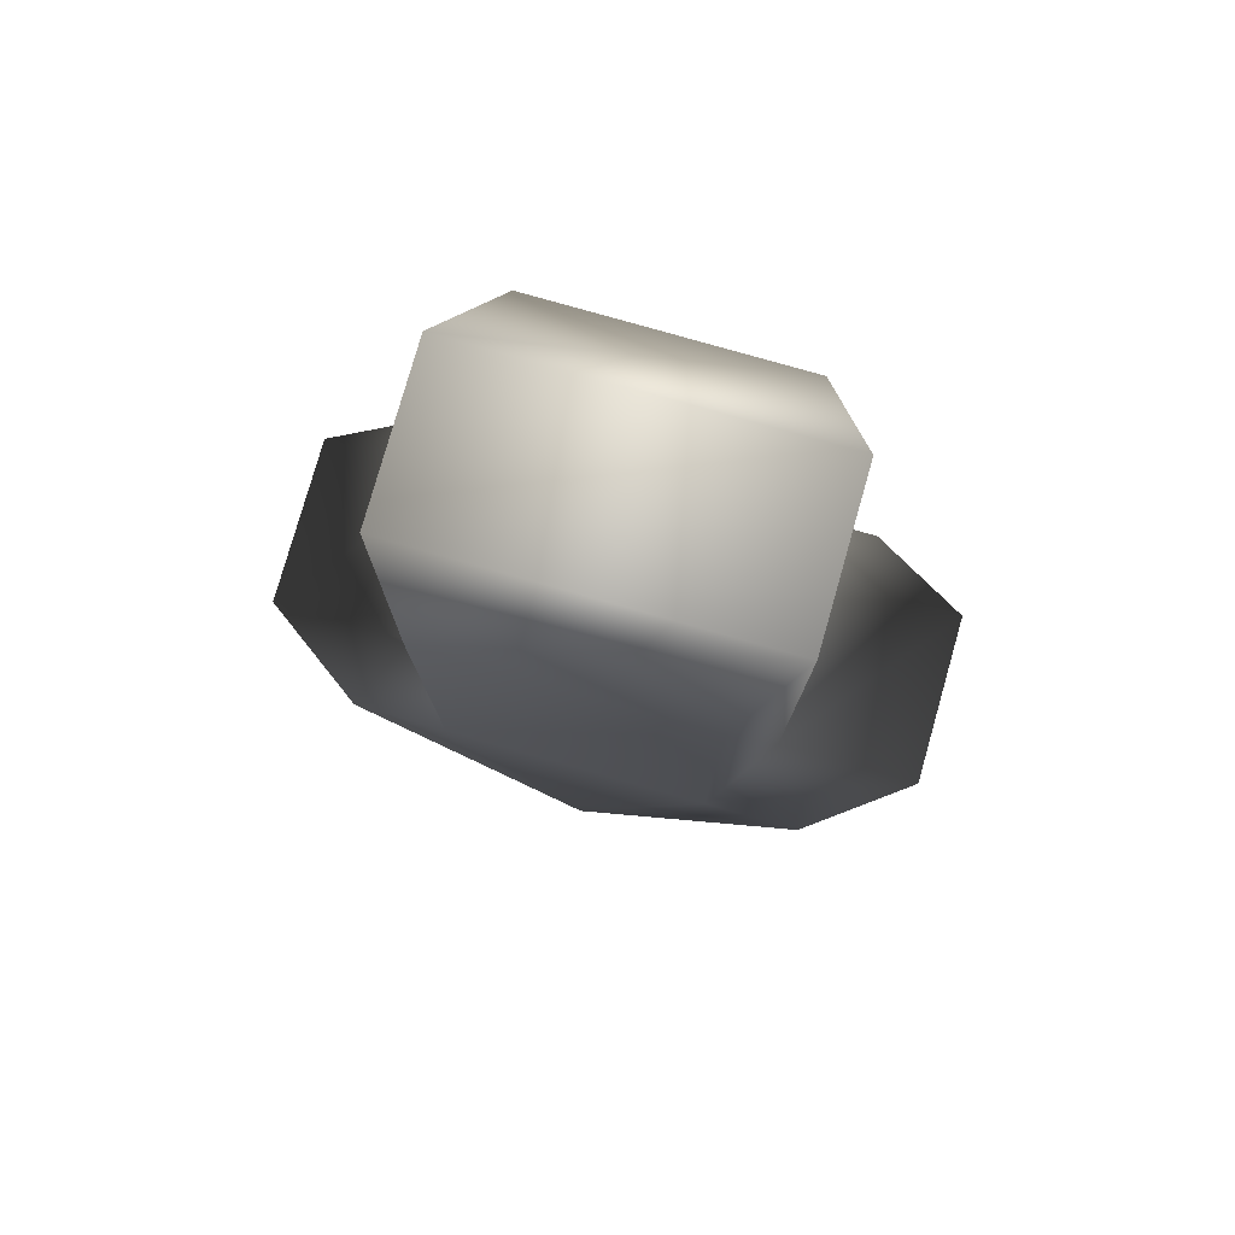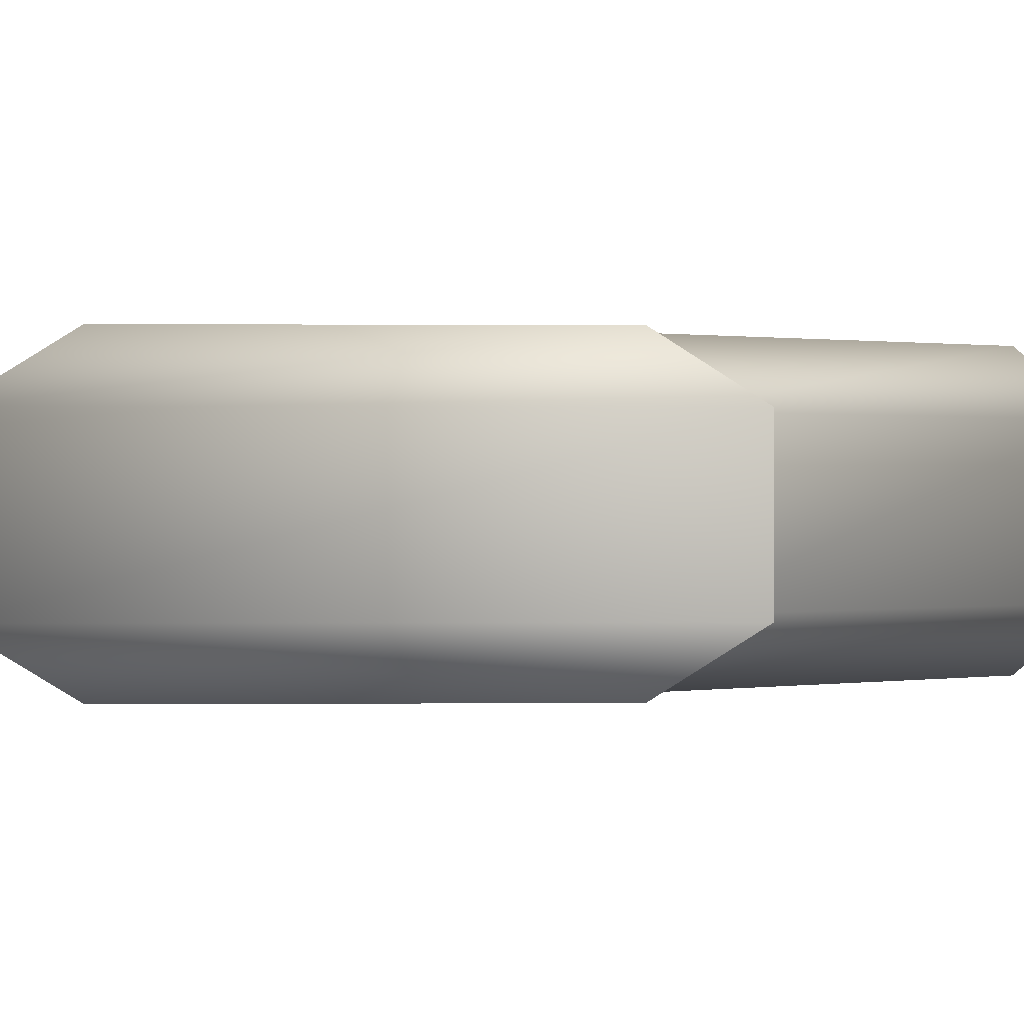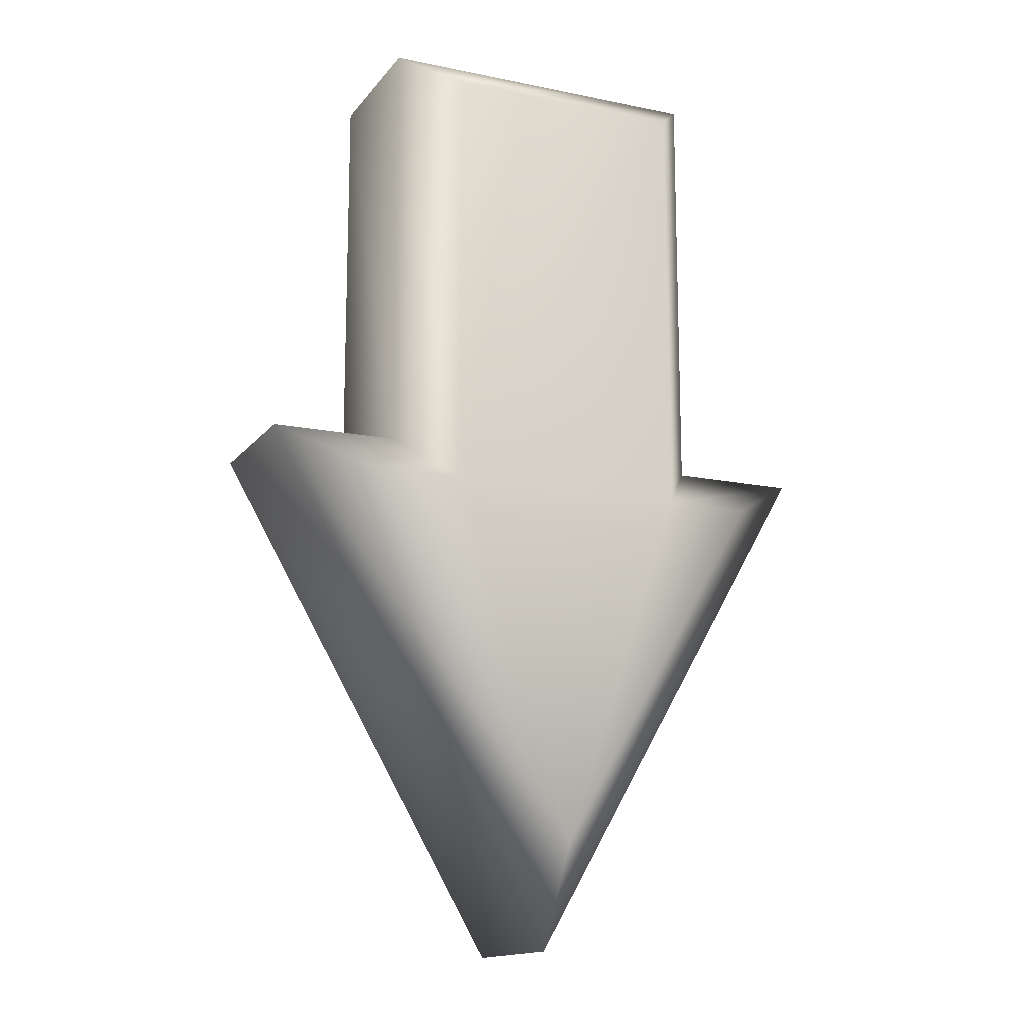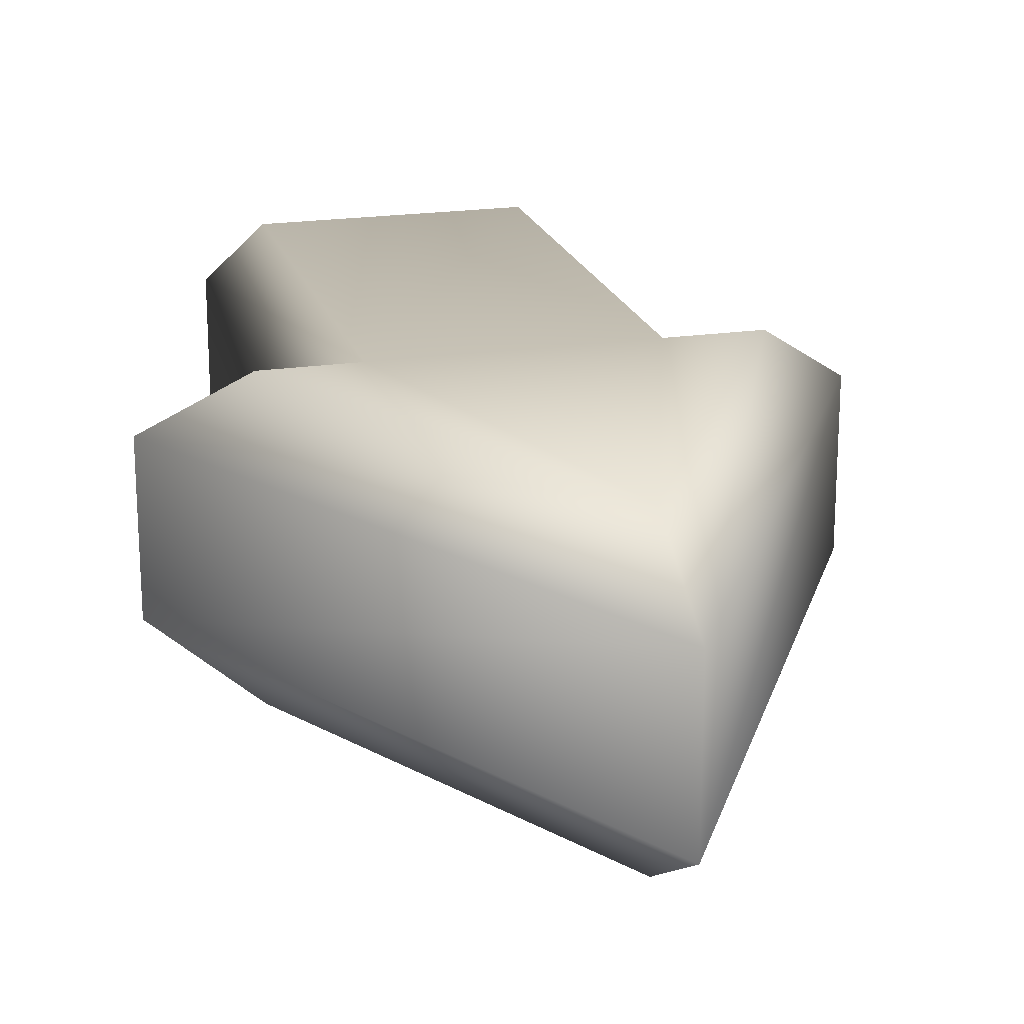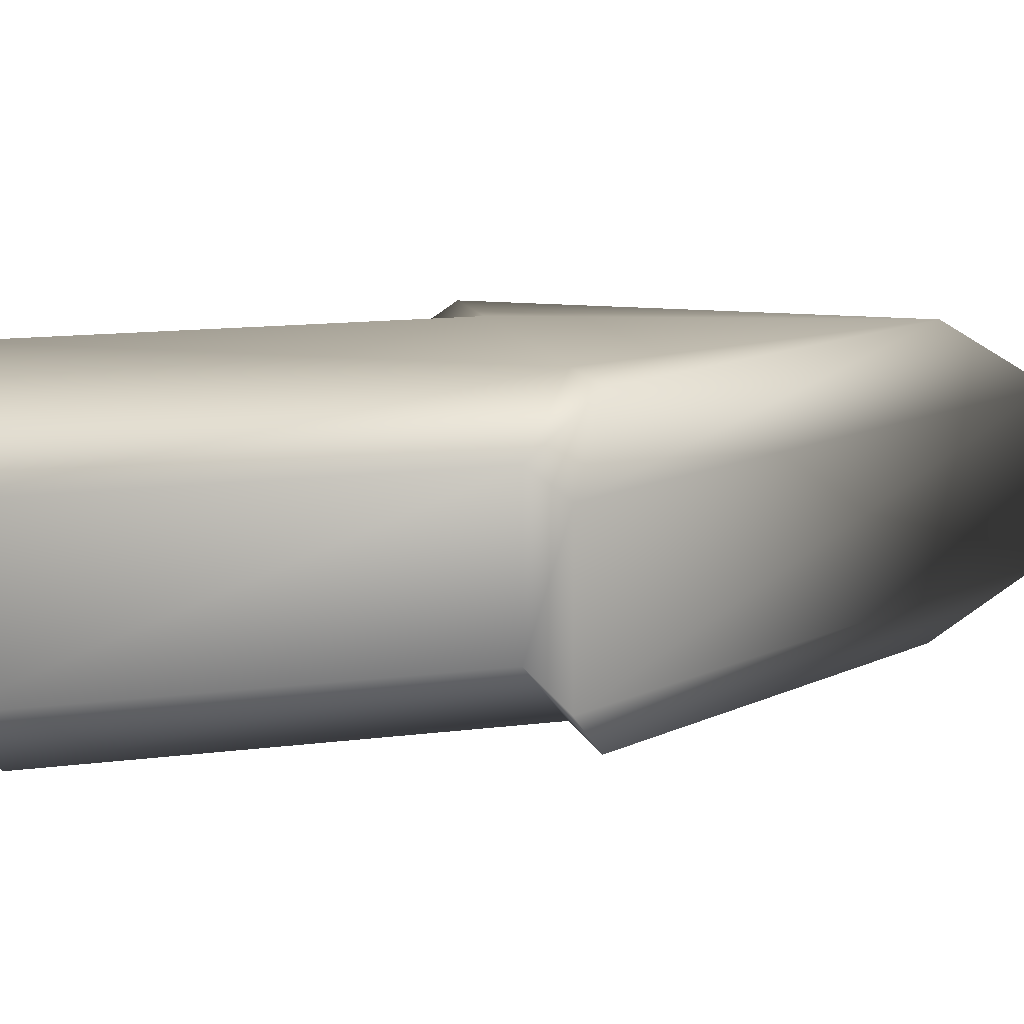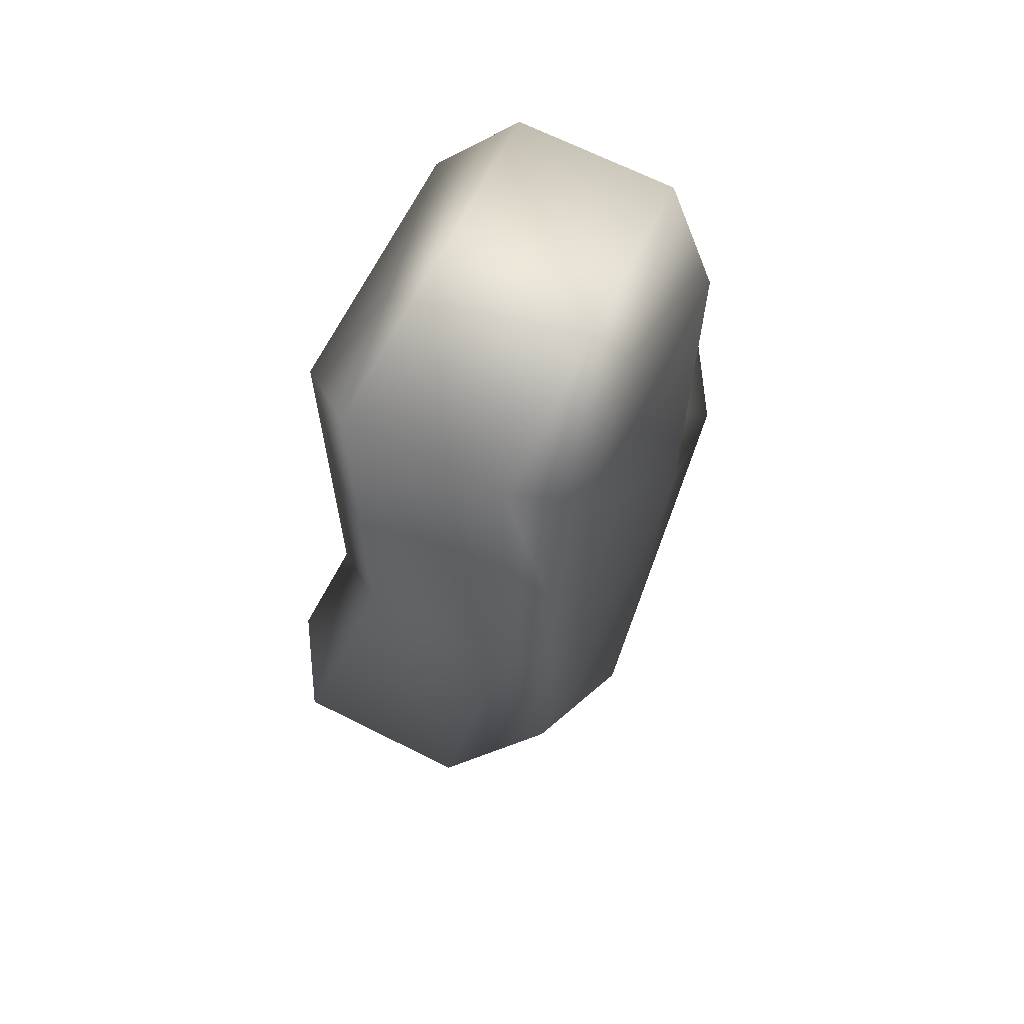
<metadata>
{"format":"obj","ext":"obj","renderer":"f3d","projection":"perspective","resolution":1024,"background":"white","views":[{"elev":79.2,"azim":15.9,"up":"+Y"},{"elev":0.5,"azim":58.5,"up":"+Z"},{"elev":-14.9,"azim":-24.0,"up":"+Y"},{"elev":20.6,"azim":-15.2,"up":"+Z"},{"elev":13.5,"azim":-106.1,"up":"+Z"},{"elev":66.9,"azim":116.8,"up":"+Y"}]}
</metadata>
<code>
v  0 0.09055 0.1234
v  -0.1828 0.4072 0.1234
v  -0.2611 0.4524 0.06853
v  0 8.9e-05 0.06853
v  -0.2611 0.4524 -0.06853
v  0 8.9e-05 -0.06853
v  -0.1828 0.4072 -0.1234
v  0 0.09055 -0.1234
v  0.1828 0.4072 0.1234
v  0.2611 0.4524 0.06853
v  0.2611 0.4524 -0.06853
v  0.1828 0.4072 -0.1234
v  0.107 0.7912 0.1234
v  0.107 0.4073 0.1234
v  0.1489 0.4525 0.06853
v  0.1489 0.8332 0.06853
v  0.1489 0.4525 -0.06853
v  0.1489 0.8332 -0.06853
v  0.107 0.4073 -0.1234
v  0.107 0.7912 -0.1234
v  -0.107 0.7912 0.1234
v  -0.1489 0.8332 0.06853
v  -0.1489 0.8332 -0.06853
v  -0.107 0.7912 -0.1234
v  -0.107 0.4073 0.1234
v  -0.1489 0.4525 0.06853
v  -0.1489 0.4525 -0.06853
v  -0.107 0.4073 -0.1234
g arrow_Arrow
f 1 2 3 4
f 4 3 5 6
f 6 5 7 8
f 9 1 4 10
f 10 4 6 11
f 12 11 6 8
f 13 14 15 16
f 16 15 17 18
f 18 17 19 20
f 21 13 16 22
f 22 16 18 23
f 23 18 20 24
f 25 21 22 26
f 26 22 23 27
f 27 23 24 28
f 20 19 28 24
f 15 10 11 17
f 14 9 10 15
f 12 19 17 11
f 3 26 27 5
f 26 3 2 25
f 7 5 27 28
f 28 8 7
f 8 19 12
f 8 28 19
f 25 14 13 21
f 2 1 25
f 9 14 1
f 14 25 1

</code>
